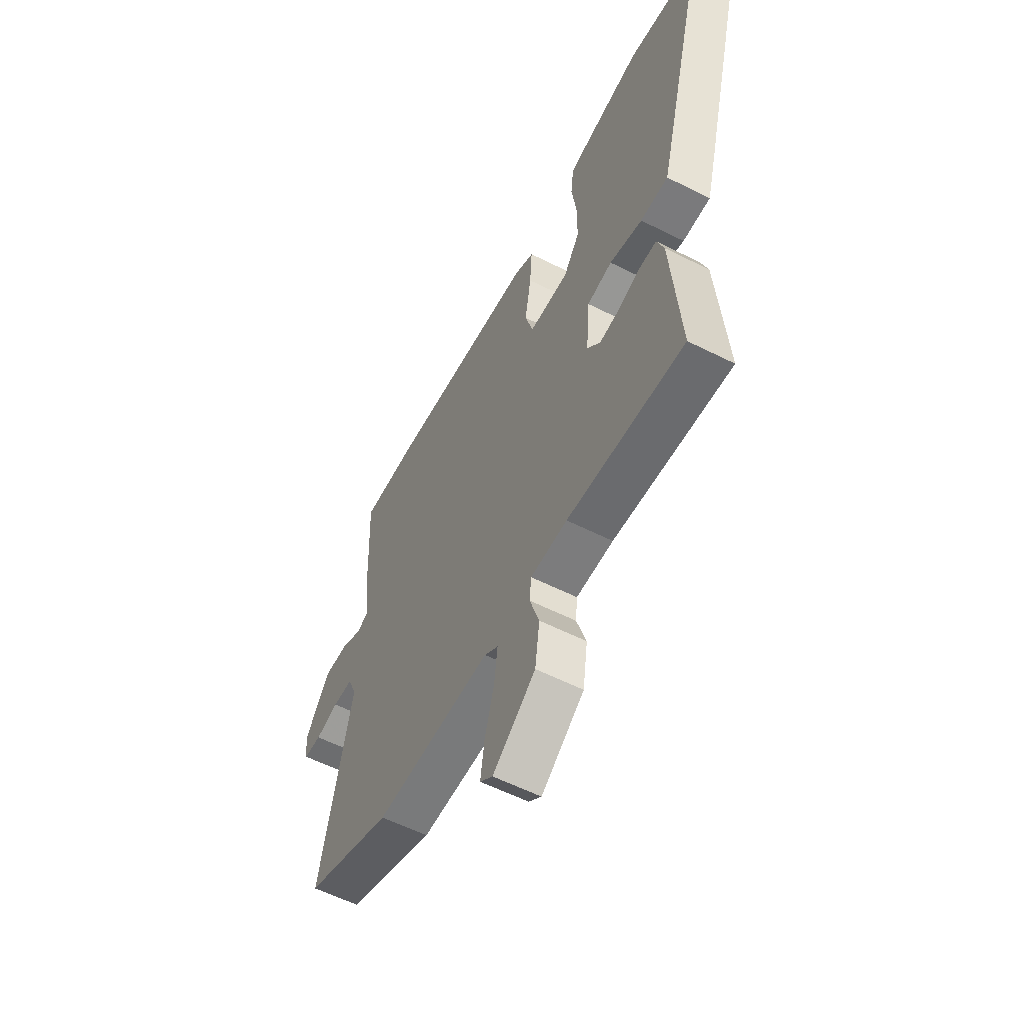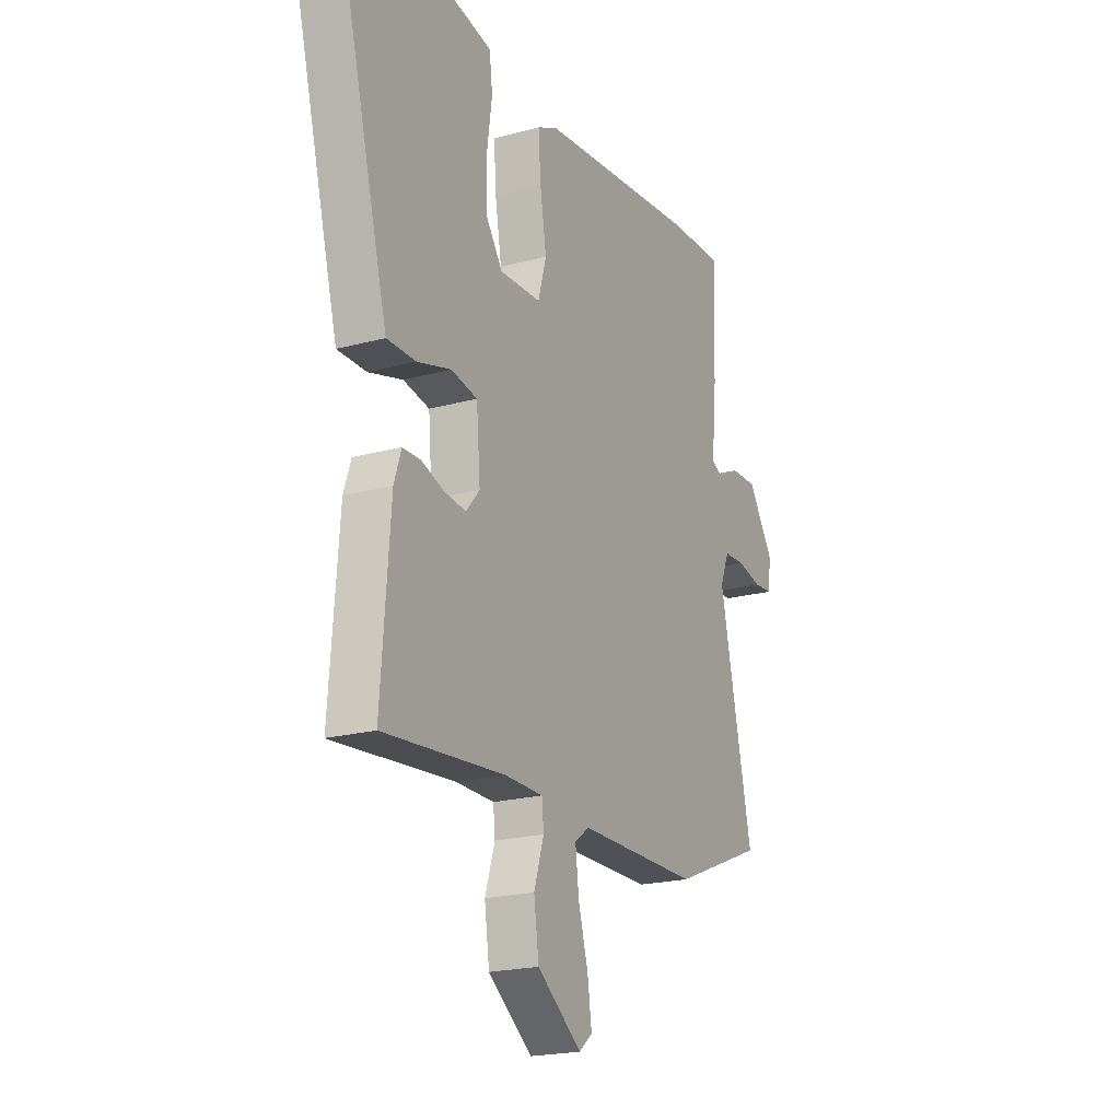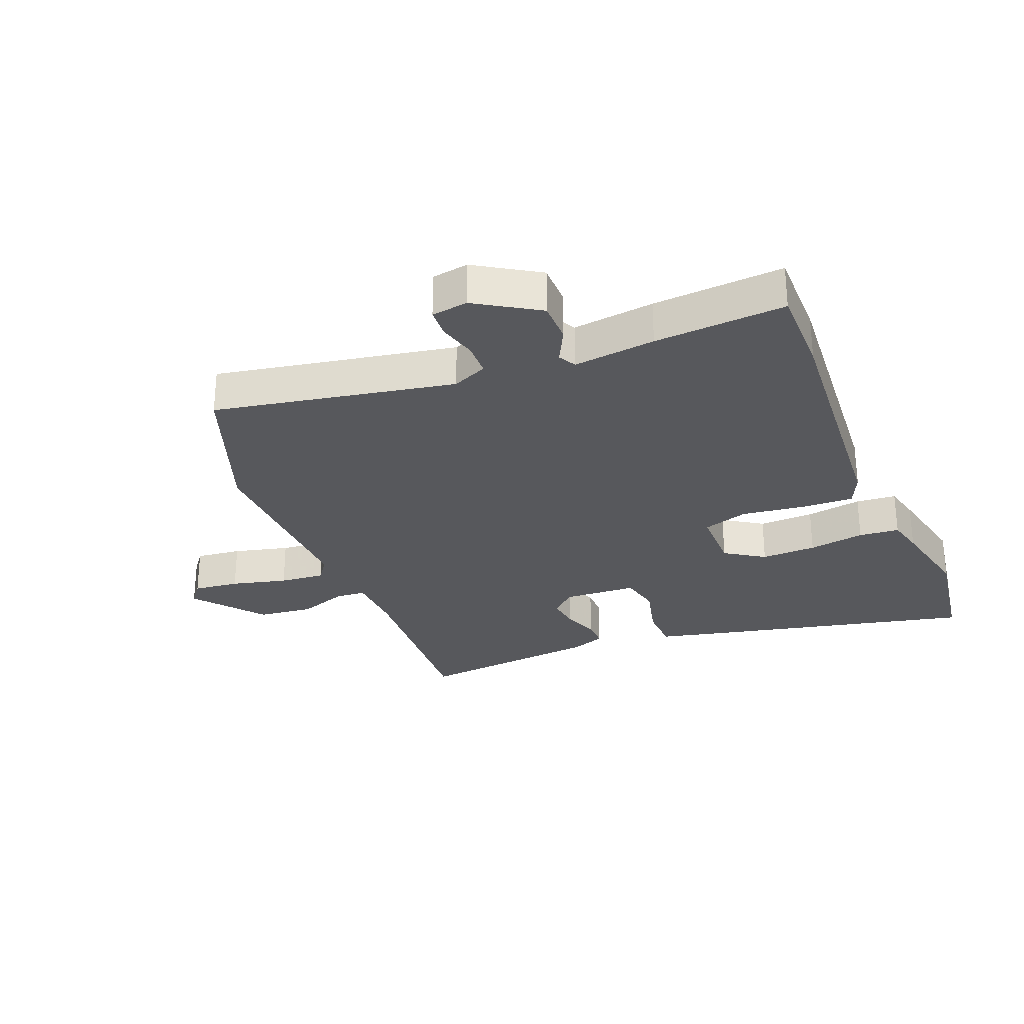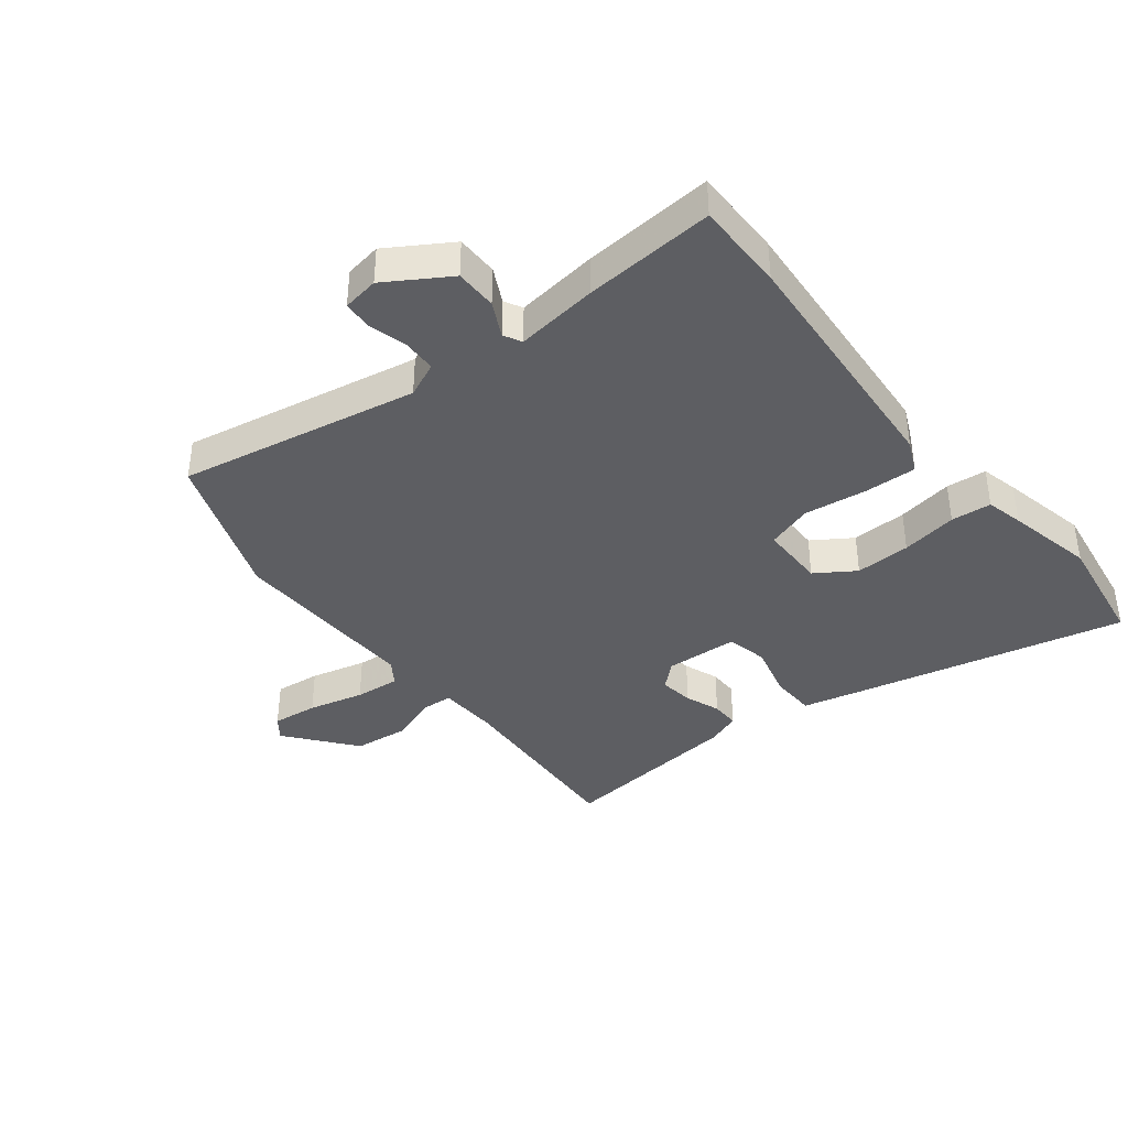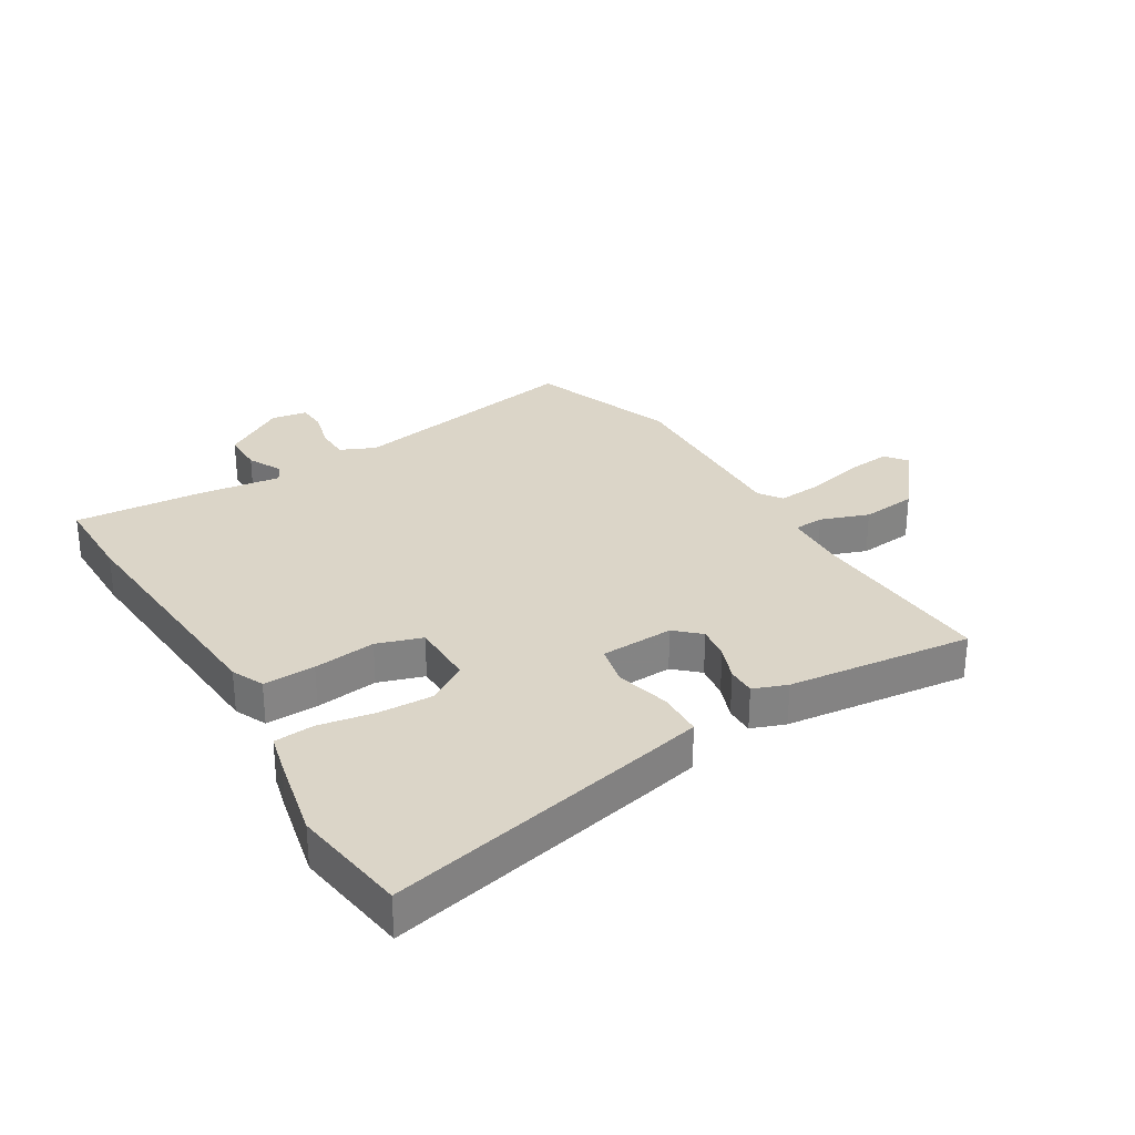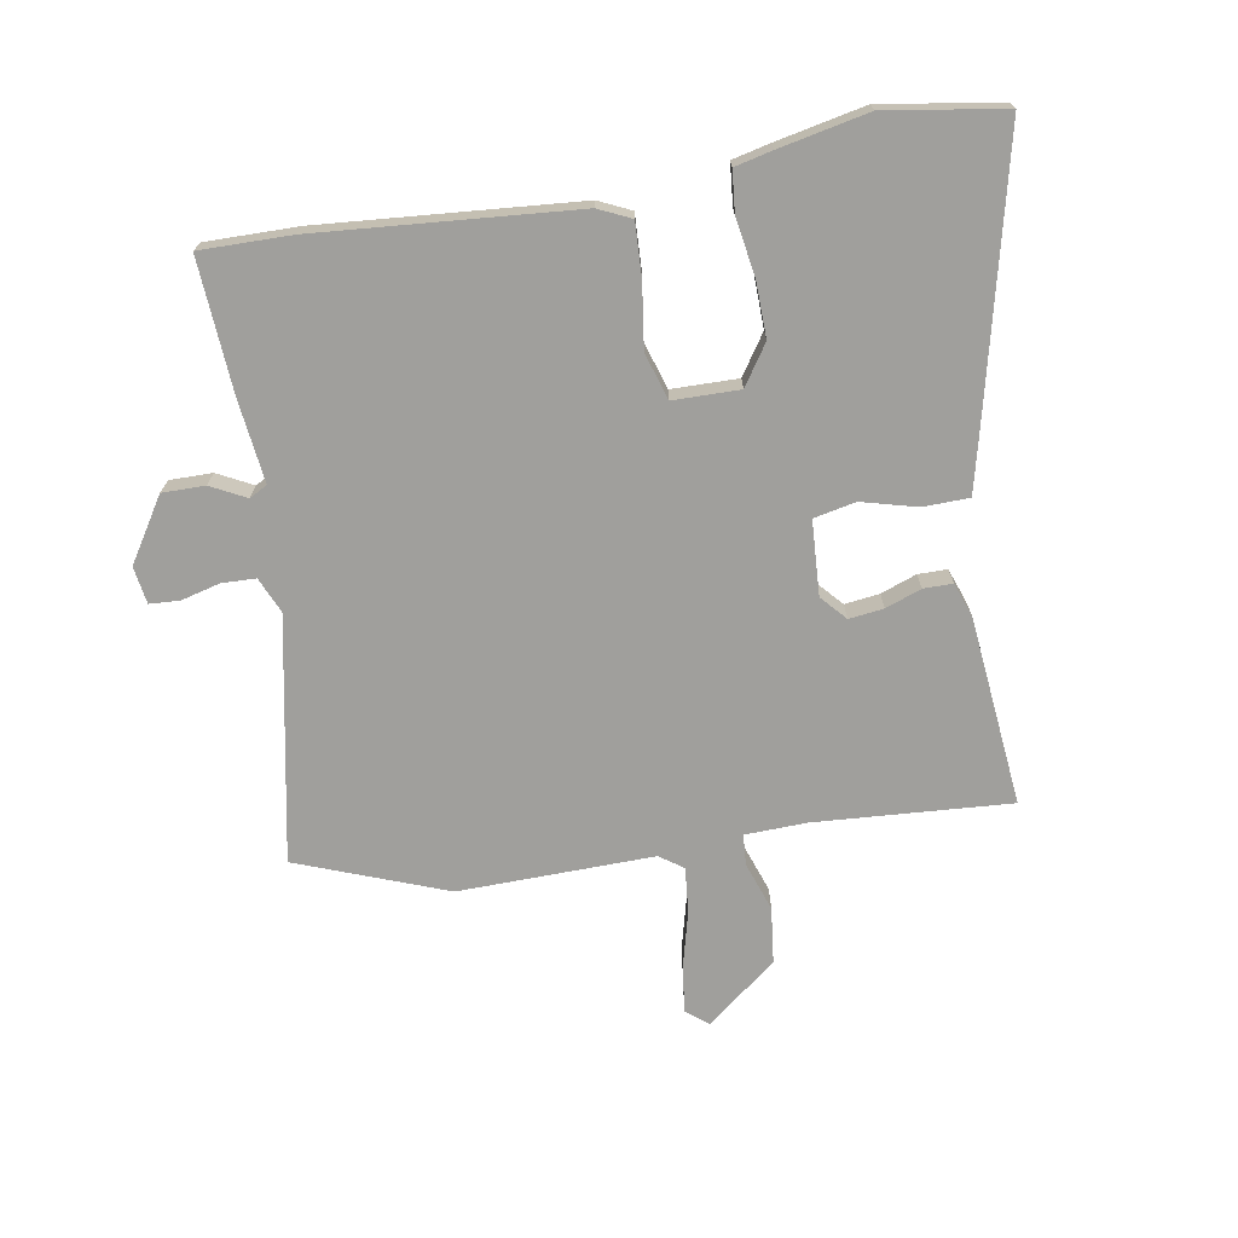
<metadata>
{"format":"obj","ext":"obj","renderer":"f3d","projection":"perspective","resolution":1024,"background":"white","views":[{"elev":-58.2,"azim":62.5,"up":"+Z"},{"elev":-20.5,"azim":116.3,"up":"+Z"},{"elev":-28.5,"azim":-66.2,"up":"+Y"},{"elev":-38.9,"azim":-49.9,"up":"+Y"},{"elev":29.6,"azim":60.8,"up":"+Y"},{"elev":-71.2,"azim":11.0,"up":"+Y"}]}
</metadata>
<code>
v 0.488 0.07 -0.564
v 0.168 0.07 -0.535
v 0.067 0.07 -0.536
v 0.062 0.07 -0.586
v 0.088 0.07 -0.667
v 0.075 0.07 -0.759
v -0.042 0.07 -0.846
v -0.077 0.07 -0.817
v -0.066 0.07 -0.741
v -0.04 0.07 -0.649
v -0.031 0.07 -0.574
v -0.069 0.07 -0.546
v -0.389 0.07 -0.545
v -0.631 0.07 -0.447
v -0.544 0.07 -0.05
v -0.568 0.07 0.009
v -0.624 0.07 0.012
v -0.688 0.07 -0.003
v -0.737 0.07 0.001
v -0.745 0.07 0.062
v -0.677 0.07 0.164
v -0.607 0.07 0.162
v -0.55 0.07 0.131
v -0.52 0.07 0.146
v -0.533 0.07 0.283
v -0.542 0.07 0.501
v -0.392 0.07 0.496
v 0.029 0.07 0.452
v 0.082 0.07 0.426
v 0.076 0.07 0.339
v 0.059 0.07 0.235
v 0.081 0.07 0.158
v 0.19 0.07 0.154
v 0.235 0.07 0.218
v 0.235 0.07 0.31
v 0.222 0.07 0.404
v 0.23 0.07 0.471
v 0.292 0.07 0.484
v 0.439 0.07 0.511
v 0.633 0.07 0.476
v 0.516 0.07 0.027
v 0.49 0.07 -0.07
v 0.414 0.07 -0.07
v 0.324 0.07 -0.044
v 0.255 0.07 -0.057
v 0.245 0.07 -0.179
v 0.281 0.07 -0.221
v 0.338 0.07 -0.215
v 0.397 0.07 -0.195
v 0.445 0.07 -0.196
v 0.464 0.07 -0.253
v 0.488 0 -0.564
v 0.168 0 -0.535
v 0.067 0 -0.536
v 0.062 0 -0.586
v 0.088 0 -0.667
v 0.075 0 -0.759
v -0.042 0 -0.846
v -0.077 0 -0.817
v -0.066 0 -0.741
v -0.04 0 -0.649
v -0.031 0 -0.574
v -0.069 0 -0.546
v -0.389 0 -0.545
v -0.631 0 -0.447
v -0.544 0 -0.05
v -0.568 0 0.009
v -0.624 0 0.012
v -0.688 0 -0.003
v -0.737 0 0.001
v -0.745 0 0.062
v -0.677 0 0.164
v -0.607 0 0.162
v -0.55 0 0.131
v -0.52 0 0.146
v -0.533 0 0.283
v -0.542 0 0.501
v -0.392 0 0.496
v 0.029 0 0.452
v 0.082 0 0.426
v 0.076 0 0.339
v 0.059 0 0.235
v 0.081 0 0.158
v 0.19 0 0.154
v 0.235 0 0.218
v 0.235 0 0.31
v 0.222 0 0.404
v 0.23 0 0.471
v 0.292 0 0.484
v 0.439 0 0.511
v 0.633 0 0.476
v 0.516 0 0.027
v 0.49 0 -0.07
v 0.414 0 -0.07
v 0.324 0 -0.044
v 0.255 0 -0.057
v 0.245 0 -0.179
v 0.281 0 -0.221
v 0.338 0 -0.215
v 0.397 0 -0.195
v 0.445 0 -0.196
v 0.464 0 -0.253
f 51 1 2
f 50 51 2
f 49 50 2
f 48 49 2
f 47 48 2 3
f 46 47 3
f 45 46 3
f 42 43 44
f 41 42 44
f 40 41 44
f 39 40 44
f 38 39 44
f 37 38 44
f 36 37 44
f 35 36 44
f 34 35 44 45
f 33 34 45 3
f 29 30 31
f 28 29 31
f 27 28 31
f 26 27 31
f 25 26 31
f 24 25 31
f 23 24 31 32
f 21 22 23
f 20 21 23
f 19 20 23
f 18 19 23
f 17 18 23
f 23 32 33
f 17 23 33
f 16 17 33
f 12 13 14 15
f 16 33 3
f 15 16 3
f 12 15 3
f 11 12 3
f 8 9 10
f 7 8 10
f 6 7 10
f 5 6 10
f 4 5 10
f 3 4 10 11
f 53 52 102
f 53 102 101
f 53 101 100
f 53 100 99
f 54 53 99 98
f 54 98 97
f 54 97 96
f 95 94 93
f 95 93 92
f 95 92 91
f 95 91 90
f 95 90 89
f 95 89 88
f 95 88 87
f 95 87 86
f 96 95 86 85
f 54 96 85 84
f 82 81 80
f 82 80 79
f 82 79 78
f 82 78 77
f 82 77 76
f 82 76 75
f 83 82 75 74
f 74 73 72
f 74 72 71
f 74 71 70
f 74 70 69
f 74 69 68
f 84 83 74
f 84 74 68
f 84 68 67
f 66 65 64 63
f 54 84 67
f 54 67 66
f 54 66 63
f 54 63 62
f 61 60 59
f 61 59 58
f 61 58 57
f 61 57 56
f 61 56 55
f 62 61 55 54
f 1 52 53 2
f 2 53 54 3
f 3 54 55 4
f 4 55 56 5
f 5 56 57 6
f 6 57 58 7
f 7 58 59 8
f 8 59 60 9
f 9 60 61 10
f 10 61 62 11
f 11 62 63 12
f 12 63 64 13
f 13 64 65 14
f 14 65 66 15
f 15 66 67 16
f 16 67 68 17
f 17 68 69 18
f 18 69 70 19
f 19 70 71 20
f 20 71 72 21
f 21 72 73 22
f 22 73 74 23
f 23 74 75 24
f 24 75 76 25
f 25 76 77 26
f 26 77 78 27
f 27 78 79 28
f 28 79 80 29
f 29 80 81 30
f 30 81 82 31
f 31 82 83 32
f 32 83 84 33
f 33 84 85 34
f 34 85 86 35
f 35 86 87 36
f 36 87 88 37
f 37 88 89 38
f 38 89 90 39
f 39 90 91 40
f 40 91 92 41
f 41 92 93 42
f 42 93 94 43
f 43 94 95 44
f 44 95 96 45
f 45 96 97 46
f 46 97 98 47
f 47 98 99 48
f 48 99 100 49
f 49 100 101 50
f 50 101 102 51
f 51 102 52 1

</code>
